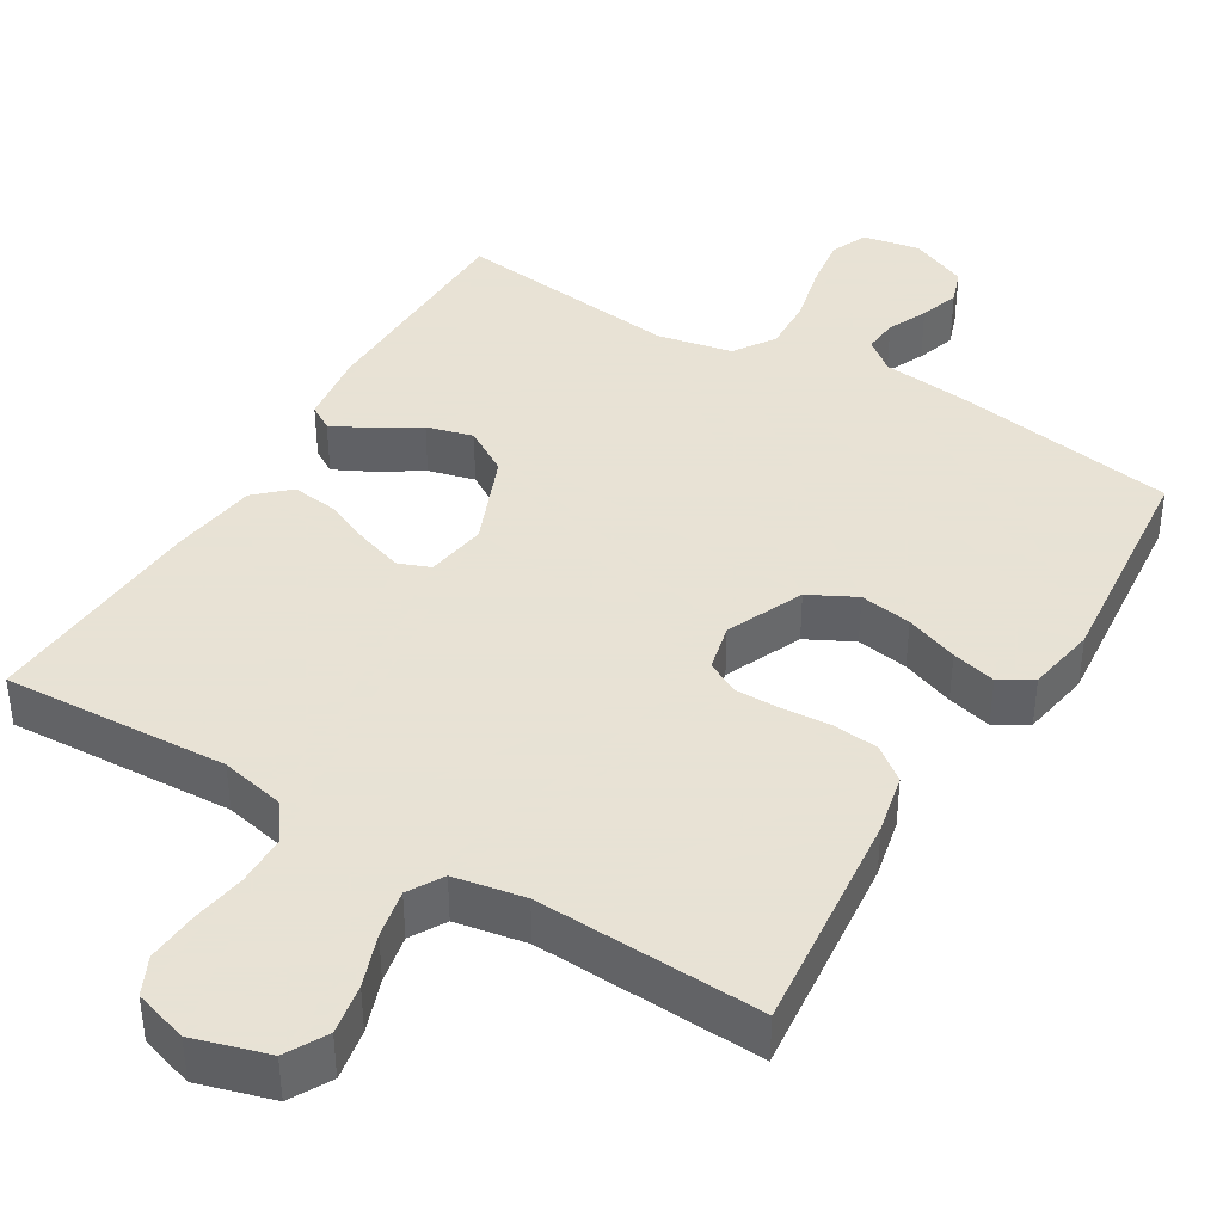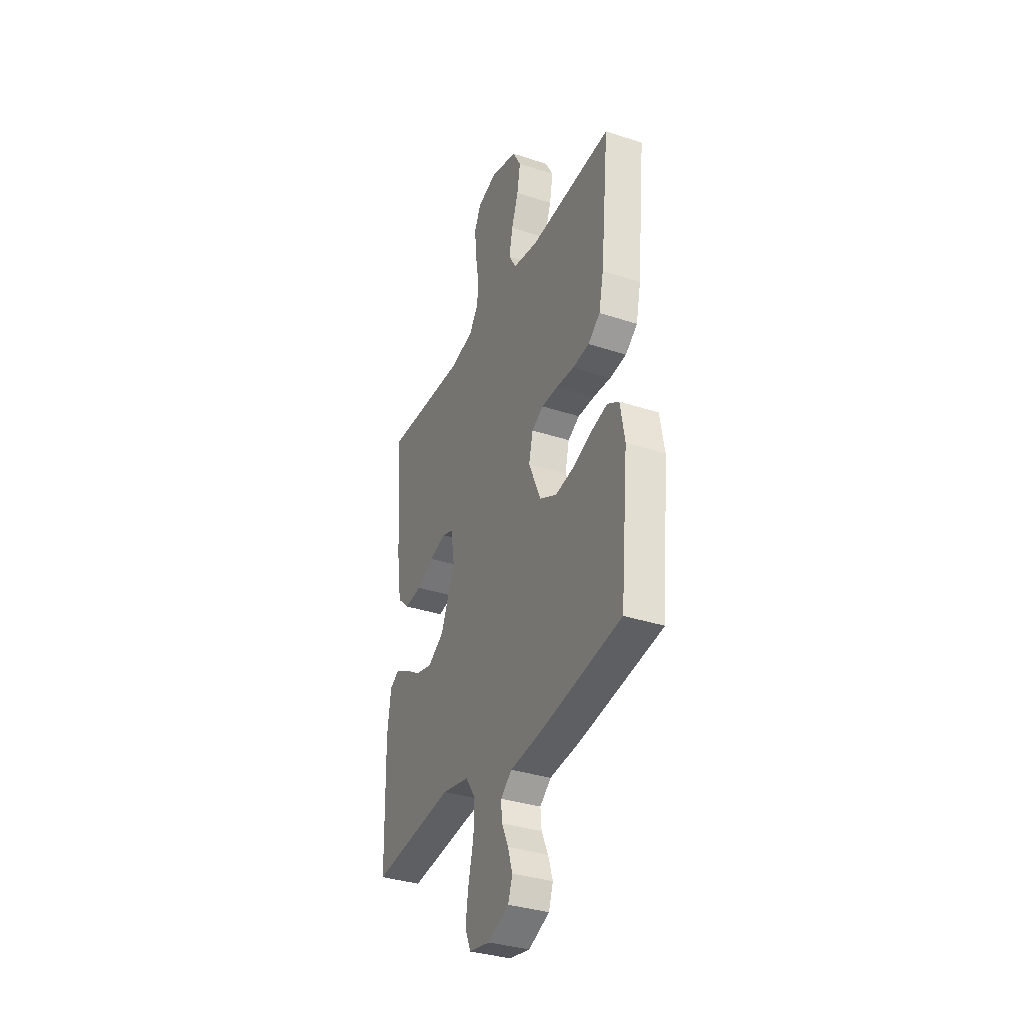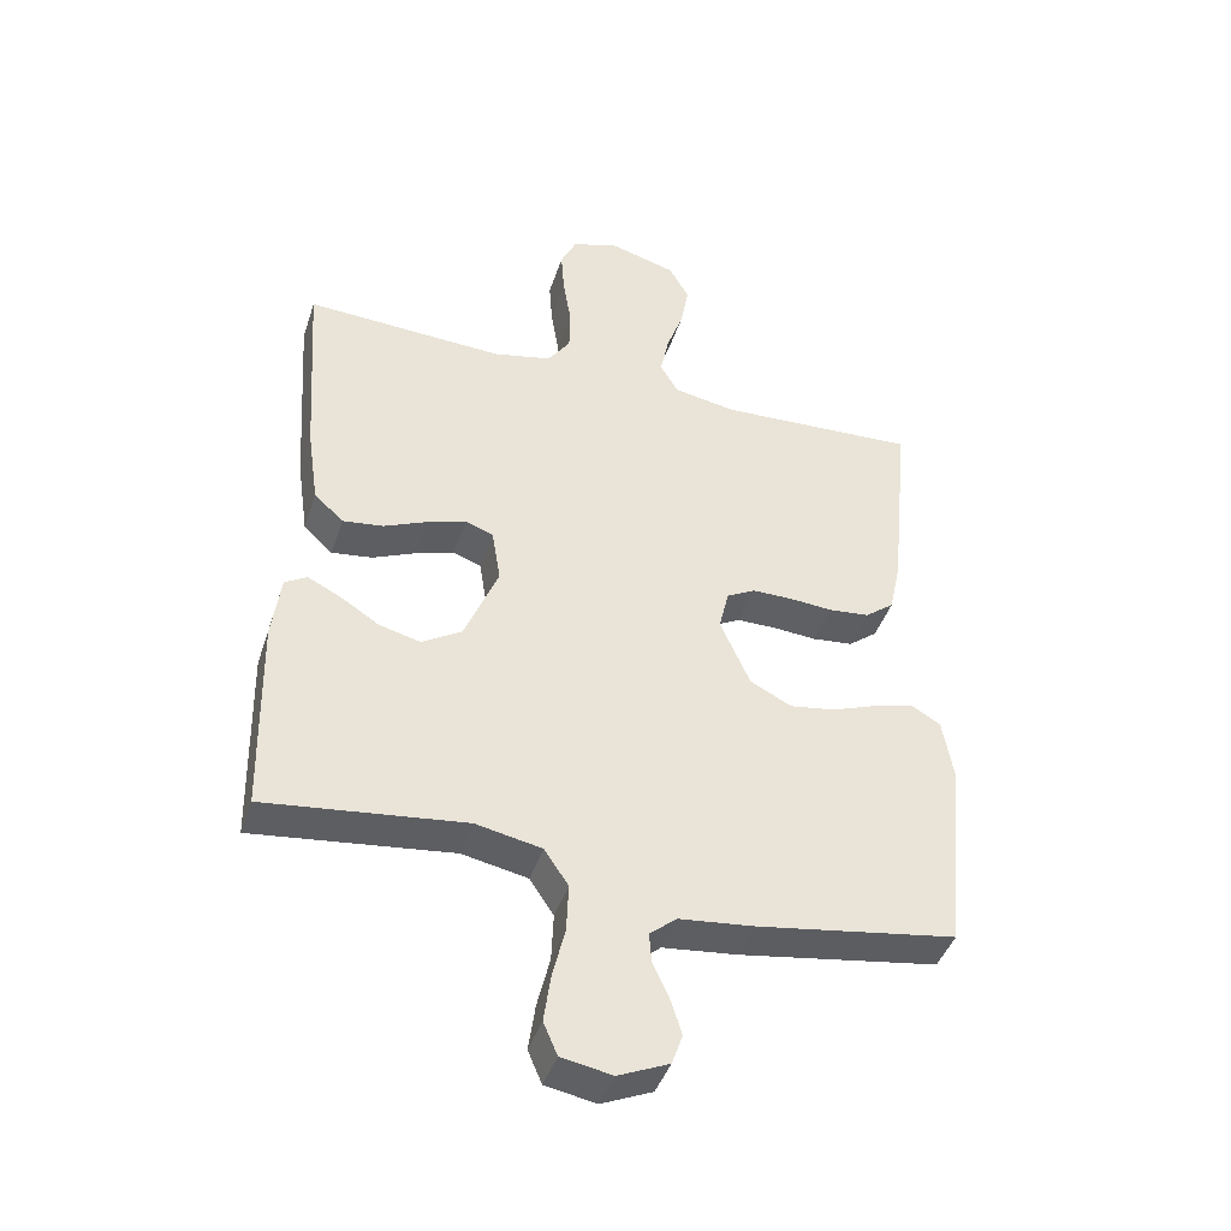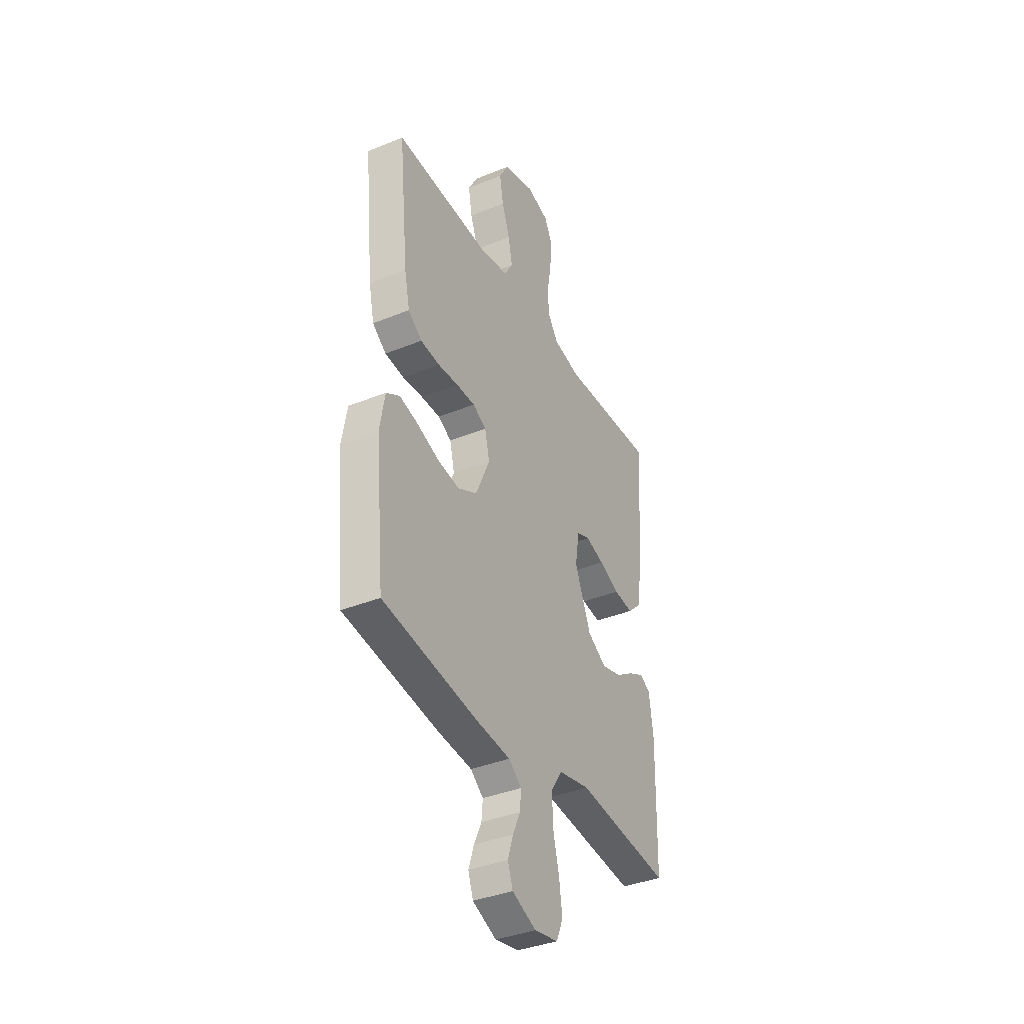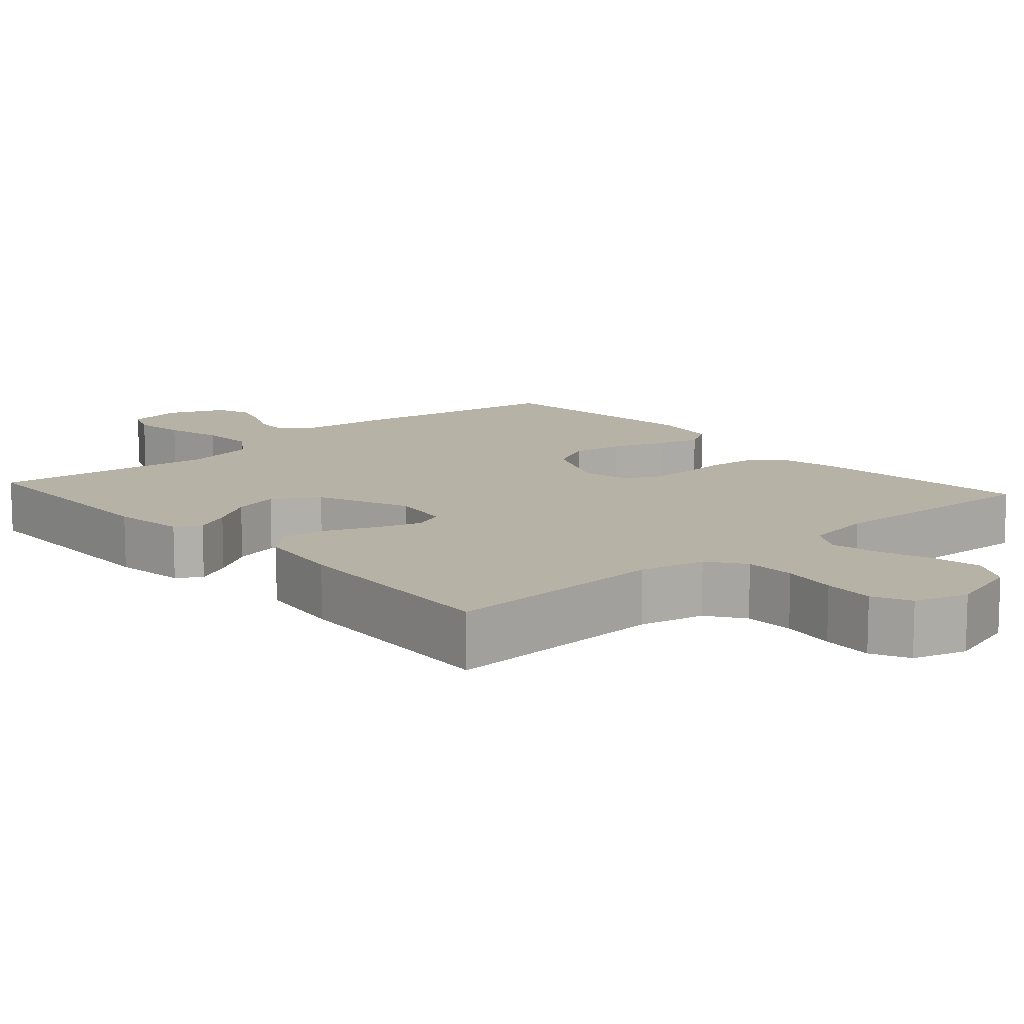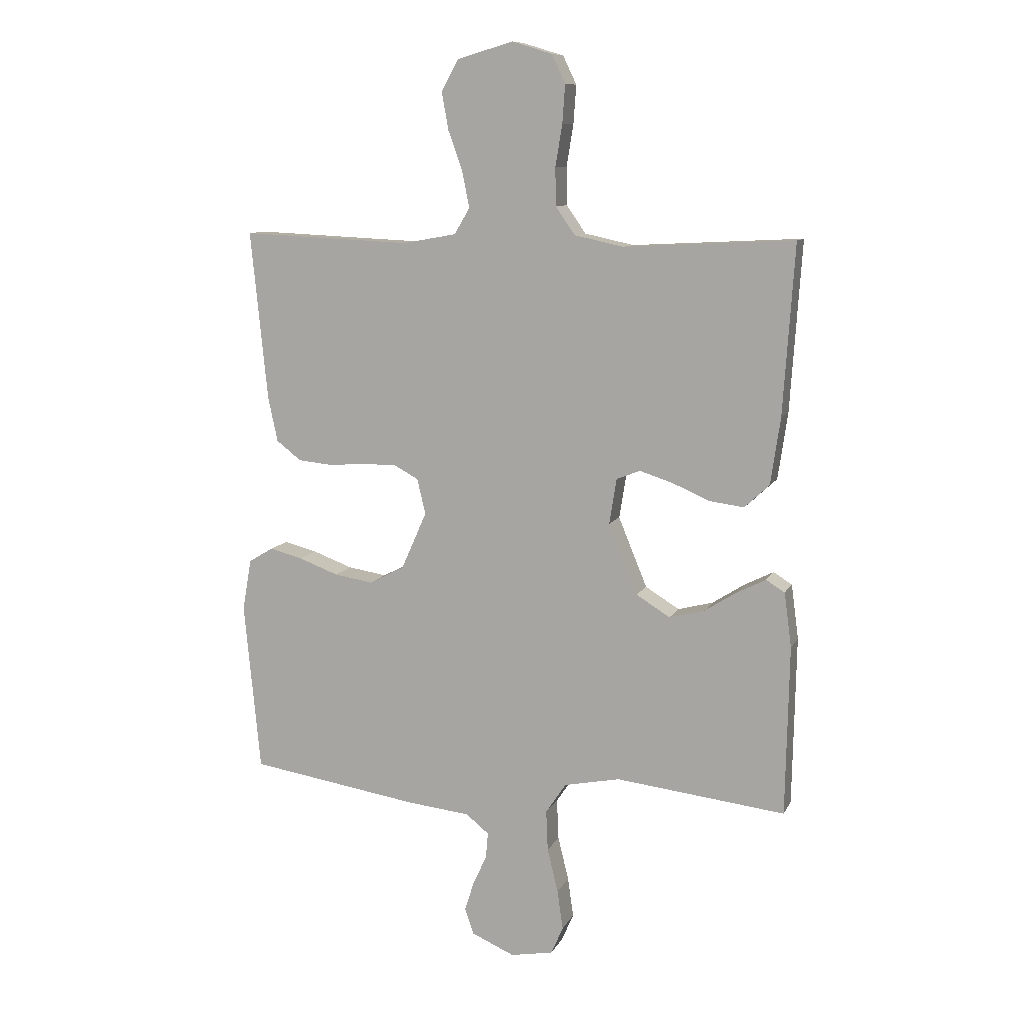
<metadata>
{"format":"obj","ext":"obj","renderer":"f3d","projection":"perspective","resolution":1024,"background":"white","views":[{"elev":40.6,"azim":31.0,"up":"+Y"},{"elev":-34.6,"azim":66.2,"up":"+Z"},{"elev":-42.7,"azim":-17.7,"up":"+Z"},{"elev":-37.5,"azim":117.6,"up":"+Z"},{"elev":12.2,"azim":-41.7,"up":"+Y"},{"elev":9.9,"azim":-162.5,"up":"+Z"}]}
</metadata>
<code>
v -0.5 0.07 -0.5
v -0.506 0.07 -0.2
v -0.493 0.07 -0.103
v -0.46 0.07 -0.083
v -0.41 0.07 -0.108
v -0.352 0.07 -0.145
v -0.29 0.07 -0.161
v -0.23 0.07 -0.124
v -0.179 0.07 0
v -0.192 0.07 0.081
v -0.234 0.07 0.097
v -0.293 0.07 0.078
v -0.358 0.07 0.05
v -0.419 0.07 0.042
v -0.463 0.07 0.083
v -0.48 0.07 0.2
v -0.5 0.07 0.5
v -0.2 0.07 0.485
v -0.113 0.07 0.504
v -0.079 0.07 0.553
v -0.078 0.07 0.62
v -0.09 0.07 0.693
v -0.095 0.07 0.761
v -0.071 0.07 0.811
v 0 0.07 0.833
v 0.099 0.07 0.804
v 0.129 0.07 0.75
v 0.117 0.07 0.683
v 0.092 0.07 0.613
v 0.079 0.07 0.549
v 0.106 0.07 0.503
v 0.2 0.07 0.486
v 0.5 0.07 0.5
v 0.47 0.07 0.2
v 0.453 0.07 0.121
v 0.409 0.07 0.087
v 0.348 0.07 0.081
v 0.283 0.07 0.086
v 0.223 0.07 0.086
v 0.18 0.07 0.063
v 0.165 0.07 0
v 0.21 0.07 -0.102
v 0.272 0.07 -0.134
v 0.341 0.07 -0.123
v 0.411 0.07 -0.097
v 0.47 0.07 -0.082
v 0.513 0.07 -0.108
v 0.529 0.07 -0.2
v 0.5 0.07 -0.5
v 0.2 0.07 -0.547
v 0.088 0.07 -0.559
v 0.047 0.07 -0.592
v 0.051 0.07 -0.638
v 0.075 0.07 -0.69
v 0.092 0.07 -0.743
v 0.076 0.07 -0.789
v 0 0.07 -0.822
v -0.076 0.07 -0.808
v -0.097 0.07 -0.759
v -0.087 0.07 -0.689
v -0.068 0.07 -0.611
v -0.065 0.07 -0.539
v -0.101 0.07 -0.485
v -0.2 0.07 -0.465
v -0.5 0 -0.5
v -0.506 0 -0.2
v -0.493 0 -0.103
v -0.46 0 -0.083
v -0.41 0 -0.108
v -0.352 0 -0.145
v -0.29 0 -0.161
v -0.23 0 -0.124
v -0.179 0 0
v -0.192 0 0.081
v -0.234 0 0.097
v -0.293 0 0.078
v -0.358 0 0.05
v -0.419 0 0.042
v -0.463 0 0.083
v -0.48 0 0.2
v -0.5 0 0.5
v -0.2 0 0.485
v -0.113 0 0.504
v -0.079 0 0.553
v -0.078 0 0.62
v -0.09 0 0.693
v -0.095 0 0.761
v -0.071 0 0.811
v 0 0 0.833
v 0.099 0 0.804
v 0.129 0 0.75
v 0.117 0 0.683
v 0.092 0 0.613
v 0.079 0 0.549
v 0.106 0 0.503
v 0.2 0 0.486
v 0.5 0 0.5
v 0.47 0 0.2
v 0.453 0 0.121
v 0.409 0 0.087
v 0.348 0 0.081
v 0.283 0 0.086
v 0.223 0 0.086
v 0.18 0 0.063
v 0.165 0 0
v 0.21 0 -0.102
v 0.272 0 -0.134
v 0.341 0 -0.123
v 0.411 0 -0.097
v 0.47 0 -0.082
v 0.513 0 -0.108
v 0.529 0 -0.2
v 0.5 0 -0.5
v 0.2 0 -0.547
v 0.088 0 -0.559
v 0.047 0 -0.592
v 0.051 0 -0.638
v 0.075 0 -0.69
v 0.092 0 -0.743
v 0.076 0 -0.789
v 0 0 -0.822
v -0.076 0 -0.808
v -0.097 0 -0.759
v -0.087 0 -0.689
v -0.068 0 -0.611
v -0.065 0 -0.539
v -0.101 0 -0.485
v -0.2 0 -0.465
f 58 59 60 61
f 58 61 62
f 57 58 62
f 56 57 62
f 53 54 55 56
f 53 56 62
f 52 53 62 63
f 48 49 50 51
f 48 51 52 63
f 44 45 46 47
f 43 44 47 48
f 35 36 37 38
f 35 38 39
f 32 33 34 35
f 31 32 35 39
f 30 31 39 40
f 26 27 28 29
f 26 29 30
f 25 26 30
f 21 22 23 24
f 20 21 24 25
f 15 16 17 18
f 15 18 19
f 12 13 14 15
f 11 12 15 19
f 10 11 19 20
f 3 4 5 6
f 1 2 3 6
f 64 1 6 7
f 43 48 63 64
f 42 43 64 7
f 41 42 7 8
f 40 41 8 9
f 20 25 30 40
f 9 10 20 40
f 125 124 123 122
f 126 125 122
f 126 122 121
f 126 121 120
f 120 119 118 117
f 126 120 117
f 127 126 117 116
f 115 114 113 112
f 127 116 115 112
f 111 110 109 108
f 112 111 108 107
f 102 101 100 99
f 103 102 99
f 99 98 97 96
f 103 99 96 95
f 104 103 95 94
f 93 92 91 90
f 94 93 90
f 94 90 89
f 88 87 86 85
f 89 88 85 84
f 82 81 80 79
f 83 82 79
f 79 78 77 76
f 83 79 76 75
f 84 83 75 74
f 70 69 68 67
f 70 67 66 65
f 71 70 65 128
f 128 127 112 107
f 71 128 107 106
f 72 71 106 105
f 73 72 105 104
f 104 94 89 84
f 104 84 74 73
f 1 65 66 2
f 2 66 67 3
f 3 67 68 4
f 4 68 69 5
f 5 69 70 6
f 6 70 71 7
f 7 71 72 8
f 8 72 73 9
f 9 73 74 10
f 10 74 75 11
f 11 75 76 12
f 12 76 77 13
f 13 77 78 14
f 14 78 79 15
f 15 79 80 16
f 16 80 81 17
f 17 81 82 18
f 18 82 83 19
f 19 83 84 20
f 20 84 85 21
f 21 85 86 22
f 22 86 87 23
f 23 87 88 24
f 24 88 89 25
f 25 89 90 26
f 26 90 91 27
f 27 91 92 28
f 28 92 93 29
f 29 93 94 30
f 30 94 95 31
f 31 95 96 32
f 32 96 97 33
f 33 97 98 34
f 34 98 99 35
f 35 99 100 36
f 36 100 101 37
f 37 101 102 38
f 38 102 103 39
f 39 103 104 40
f 40 104 105 41
f 41 105 106 42
f 42 106 107 43
f 43 107 108 44
f 44 108 109 45
f 45 109 110 46
f 46 110 111 47
f 47 111 112 48
f 48 112 113 49
f 49 113 114 50
f 50 114 115 51
f 51 115 116 52
f 52 116 117 53
f 53 117 118 54
f 54 118 119 55
f 55 119 120 56
f 56 120 121 57
f 57 121 122 58
f 58 122 123 59
f 59 123 124 60
f 60 124 125 61
f 61 125 126 62
f 62 126 127 63
f 63 127 128 64
f 64 128 65 1

</code>
